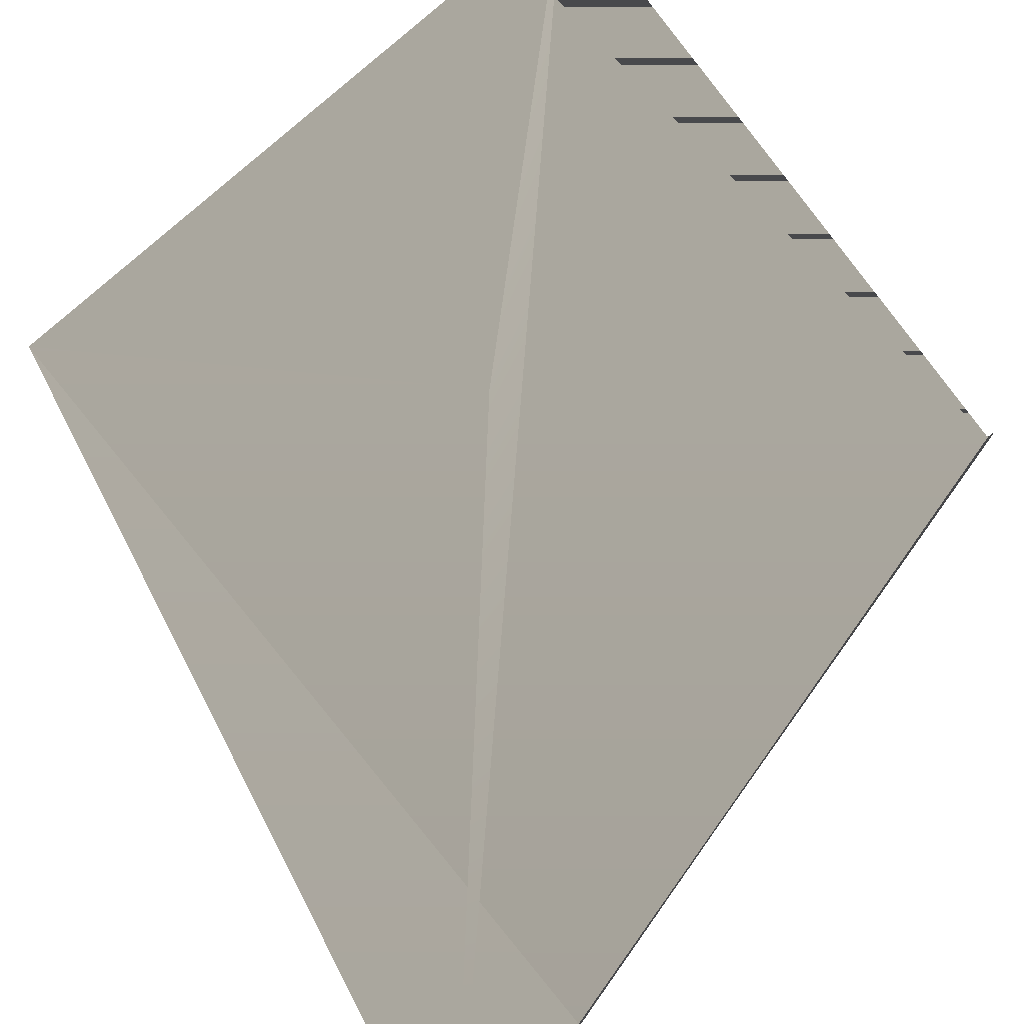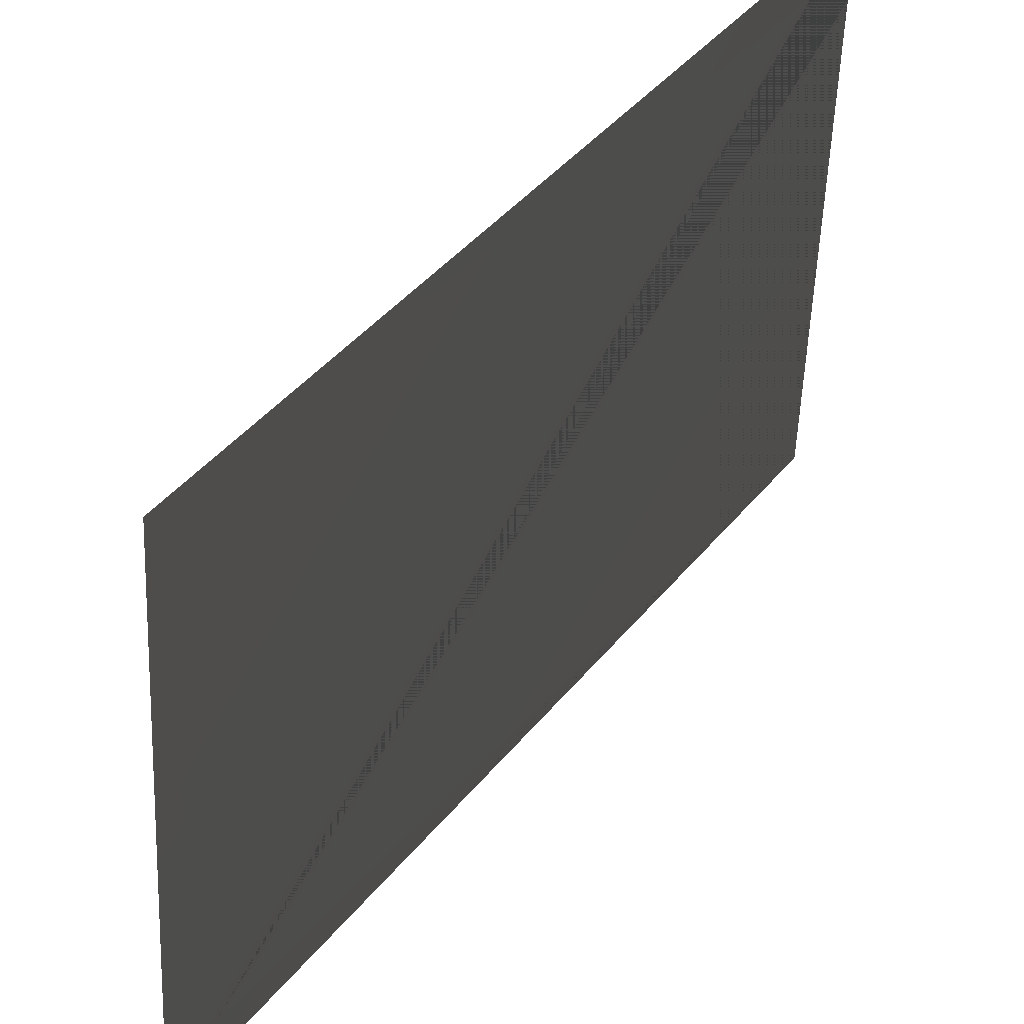
<metadata>
{"format":"obj","ext":"obj","renderer":"f3d","projection":"perspective","resolution":1024,"background":"white","views":[{"elev":-69.5,"azim":-140.6,"up":"+Y"},{"elev":48.3,"azim":83.0,"up":"+Y"}]}
</metadata>
<code>
o Mesh.021_Cylinder029
v 43.9 9.41 39.05
v 41.59 9.41 40.98
v 38.77 9.41 42.01
v 45.92 9.41 33.49
v 35.77 9.41 42.01
v 32.95 9.41 40.98
v 29.14 9.41 36.45
v 30.65 9.41 39.05
v 28.62 9.41 33.49
v 29.14 9.41 30.54
v 32.95 9.41 26
v 30.65 9.41 27.93
v 35.77 9.41 24.98
v 38.77 9.41 24.98
v 43.9 9.41 27.93
v 41.59 9.41 26
v 45.4 9.41 30.54
v 45.4 9.41 36.45
v 45.4 10.89 30.54
v 45.92 10.89 33.49
v 43.9 10.89 27.93
v 41.59 10.89 26
v 38.77 10.89 24.98
v 35.77 10.89 24.98
v 32.95 10.89 26
v 30.65 10.89 27.93
v 29.14 10.89 30.54
v 28.62 10.89 33.49
v 29.14 10.89 36.45
v 30.65 10.89 39.05
v 32.95 10.89 40.98
v 35.77 10.89 42.01
v 38.77 10.89 42.01
v 41.59 10.89 40.98
v 43.9 10.89 39.05
v 45.4 10.89 36.45
v 45.4 12.38 30.54
v 45.92 12.38 33.49
v 43.9 12.38 27.93
v 41.59 12.38 26
v 38.77 12.38 24.98
v 35.77 12.38 24.98
v 32.95 12.38 26
v 30.65 12.38 27.93
v 29.14 12.38 30.54
v 28.62 12.38 33.49
v 29.14 12.38 36.45
v 30.65 12.38 39.05
v 32.95 12.38 40.98
v 35.77 12.38 42.01
v 38.77 12.38 42.01
v 41.59 12.38 40.98
v 43.9 12.38 39.05
v 45.4 12.38 36.45
v 45.4 13.86 30.54
v 45.92 13.86 33.49
v 43.9 13.86 27.93
v 41.59 13.86 26
v 38.77 13.86 24.98
v 35.77 13.86 24.98
v 32.95 13.86 26
v 30.65 13.86 27.93
v 29.14 13.86 30.54
v 28.62 13.86 33.49
v 29.14 13.86 36.45
v 30.65 13.86 39.05
v 32.95 13.86 40.98
v 35.77 13.86 42.01
v 38.77 13.86 42.01
v 41.59 13.86 40.98
v 43.9 13.86 39.05
v 45.4 13.86 36.45
v 45.4 15.34 30.54
v 45.92 15.34 33.49
v 43.9 15.34 27.93
v 41.59 15.34 26
v 38.77 15.34 24.98
v 35.77 15.34 24.98
v 32.95 15.34 26
v 30.65 15.34 27.93
v 29.14 15.34 30.54
v 28.62 15.34 33.49
v 29.14 15.34 36.45
v 30.65 15.34 39.05
v 32.95 15.34 40.98
v 35.77 15.34 42.01
v 38.77 15.34 42.01
v 41.59 15.34 40.98
v 43.9 15.34 39.05
v 45.4 15.34 36.45
v 45.4 16.83 30.54
v 45.92 16.83 33.49
v 43.9 16.83 27.93
v 41.59 16.83 26
v 38.77 16.83 24.98
v 35.77 16.83 24.98
v 32.95 16.83 26
v 30.65 16.83 27.93
v 29.14 16.83 30.54
v 28.62 16.83 33.49
v 29.14 16.83 36.45
v 30.65 16.83 39.05
v 32.95 16.83 40.98
v 35.77 16.83 42.01
v 38.77 16.83 42.01
v 41.59 16.83 40.98
v 43.9 16.83 39.05
v 45.4 16.83 36.45
f 218 220 217
f 219 222 223
f 222 224 223
f 225 227 223
f 226 228 227
f 227 230 231
f 230 232 231
f 227 219 223
f 231 220 219
f 234 217 220
f 233 236 220
f 231 235 233
f 232 237 231
f 230 238 232
f 229 239 230
f 227 240 229
f 227 242 241
f 226 242 228
f 226 244 243
f 223 244 225
f 223 246 245
f 222 246 224
f 221 247 222
f 219 248 221
f 218 249 219
f 217 250 218
f 234 251 217
f 220 252 234
f 236 253 254
f 237 253 235
f 238 255 237
f 239 256 238
f 240 257 239
f 241 258 240
f 241 260 259
f 243 260 242
f 244 261 243
f 245 262 244
f 246 263 245
f 246 265 264
f 248 265 247
f 249 266 248
f 249 268 267
f 250 269 268
f 251 270 269
f 252 254 270
f 253 272 254
f 255 271 253
f 256 273 255
f 257 274 256
f 258 275 257
f 259 276 258
f 259 278 277
f 261 278 260
f 261 280 279
f 263 280 262
f 263 282 281
f 265 282 264
f 266 283 265
f 267 284 266
f 268 285 267
f 269 286 268
f 270 287 269
f 254 288 270
f 271 290 272
f 273 289 271
f 274 291 273
f 275 292 274
f 276 293 275
f 277 294 276
f 277 296 295
f 279 296 278
f 280 297 279
f 281 298 280
f 281 300 299
f 283 300 282
f 284 301 283
f 285 302 284
f 286 303 285
f 287 304 286
f 288 305 287
f 272 306 288
f 289 308 290
f 291 307 289
f 292 309 291
f 293 310 292
f 294 311 293
f 295 312 294
f 296 313 295
f 296 315 314
f 298 315 297
f 299 316 298
f 300 317 299
f 301 318 300
f 302 319 301
f 303 320 302
f 304 321 303
f 305 322 304
f 306 323 305
f 290 324 306
f 308 309 323
f 310 313 309
f 311 312 313
f 313 315 317
f 315 316 317
f 317 319 321
f 319 320 321
f 313 321 309
f 322 309 321
f 324 308 323
f 218 219 220
f 219 221 222
f 225 226 227
f 227 229 230
f 227 231 219
f 231 233 220
f 233 235 236
f 231 237 235
f 232 238 237
f 230 239 238
f 229 240 239
f 227 241 240
f 227 228 242
f 226 243 242
f 226 225 244
f 223 245 244
f 223 224 246
f 222 247 246
f 221 248 247
f 219 249 248
f 218 250 249
f 217 251 250
f 234 252 251
f 220 236 252
f 236 235 253
f 237 255 253
f 238 256 255
f 239 257 256
f 240 258 257
f 241 259 258
f 241 242 260
f 243 261 260
f 244 262 261
f 245 263 262
f 246 264 263
f 246 247 265
f 248 266 265
f 249 267 266
f 249 250 268
f 250 251 269
f 251 252 270
f 252 236 254
f 253 271 272
f 255 273 271
f 256 274 273
f 257 275 274
f 258 276 275
f 259 277 276
f 259 260 278
f 261 279 278
f 261 262 280
f 263 281 280
f 263 264 282
f 265 283 282
f 266 284 283
f 267 285 284
f 268 286 285
f 269 287 286
f 270 288 287
f 254 272 288
f 271 289 290
f 273 291 289
f 274 292 291
f 275 293 292
f 276 294 293
f 277 295 294
f 277 278 296
f 279 297 296
f 280 298 297
f 281 299 298
f 281 282 300
f 283 301 300
f 284 302 301
f 285 303 302
f 286 304 303
f 287 305 304
f 288 306 305
f 272 290 306
f 289 307 308
f 291 309 307
f 292 310 309
f 293 311 310
f 294 312 311
f 295 313 312
f 296 314 313
f 296 297 315
f 298 316 315
f 299 317 316
f 300 318 317
f 301 319 318
f 302 320 319
f 303 321 320
f 304 322 321
f 305 323 322
f 306 324 323
f 290 308 324
f 308 307 309
f 310 311 313
f 313 314 315
f 317 318 319
f 313 317 321
f 322 323 309

</code>
